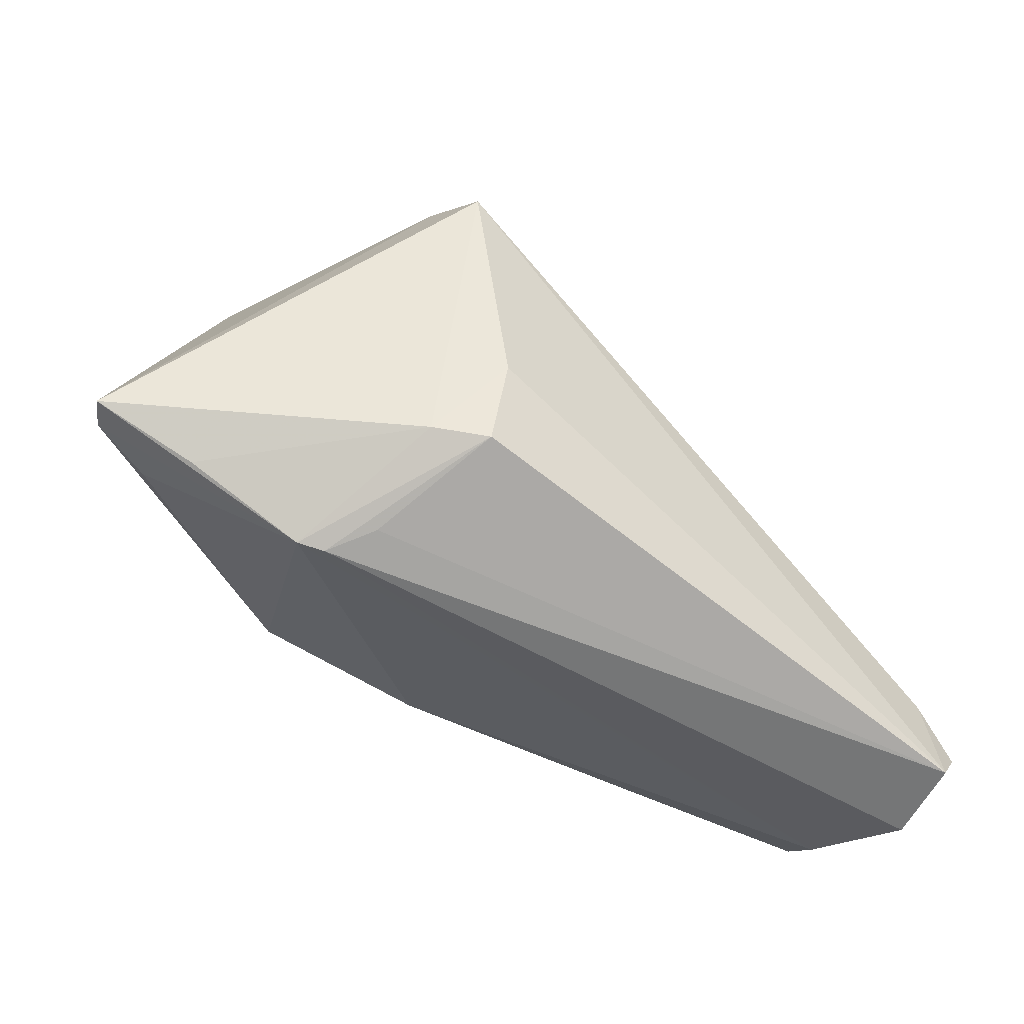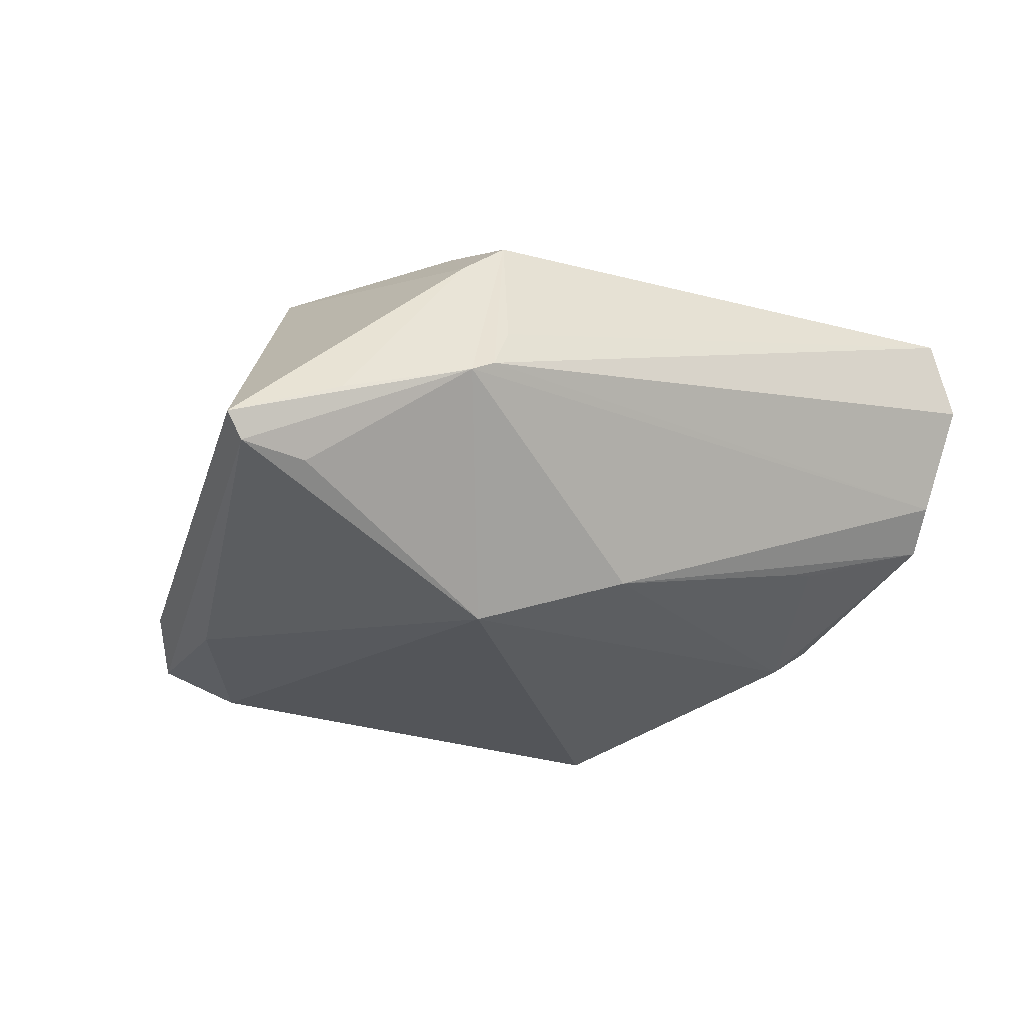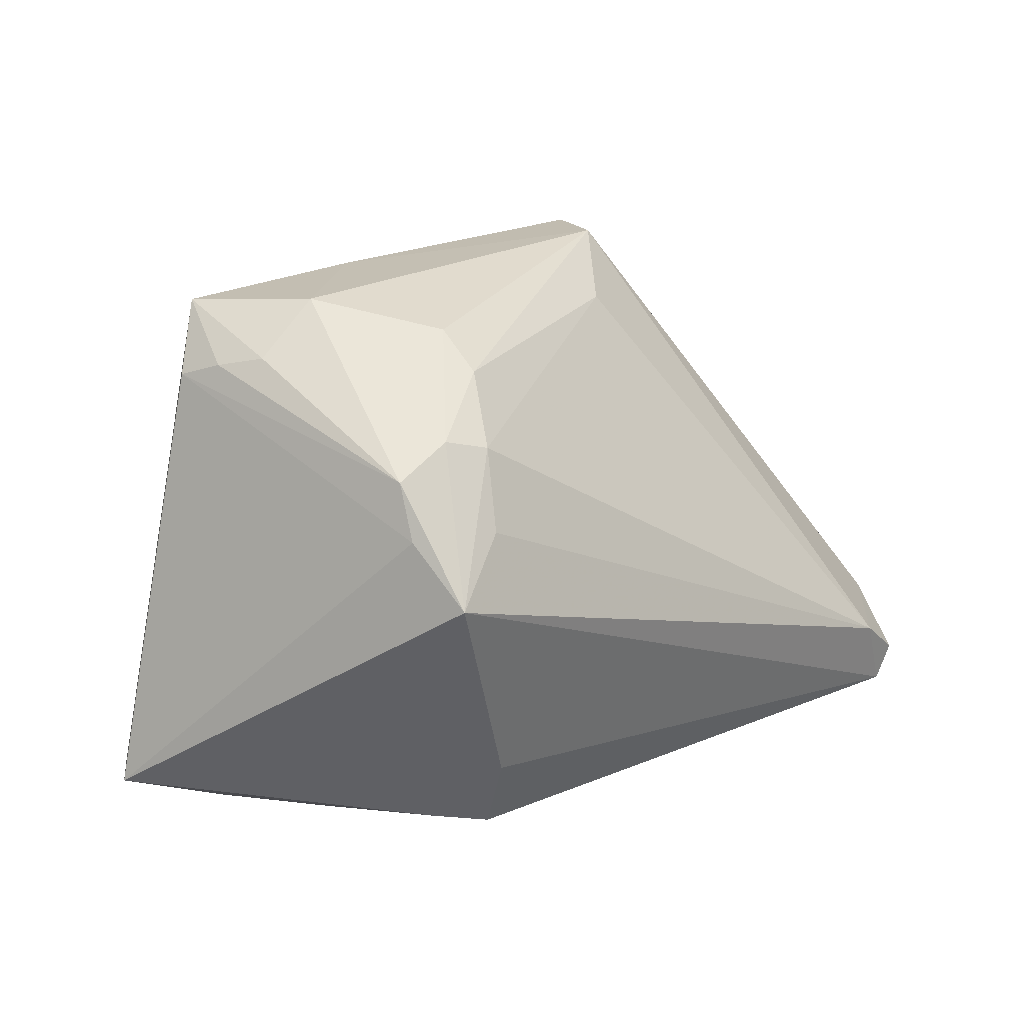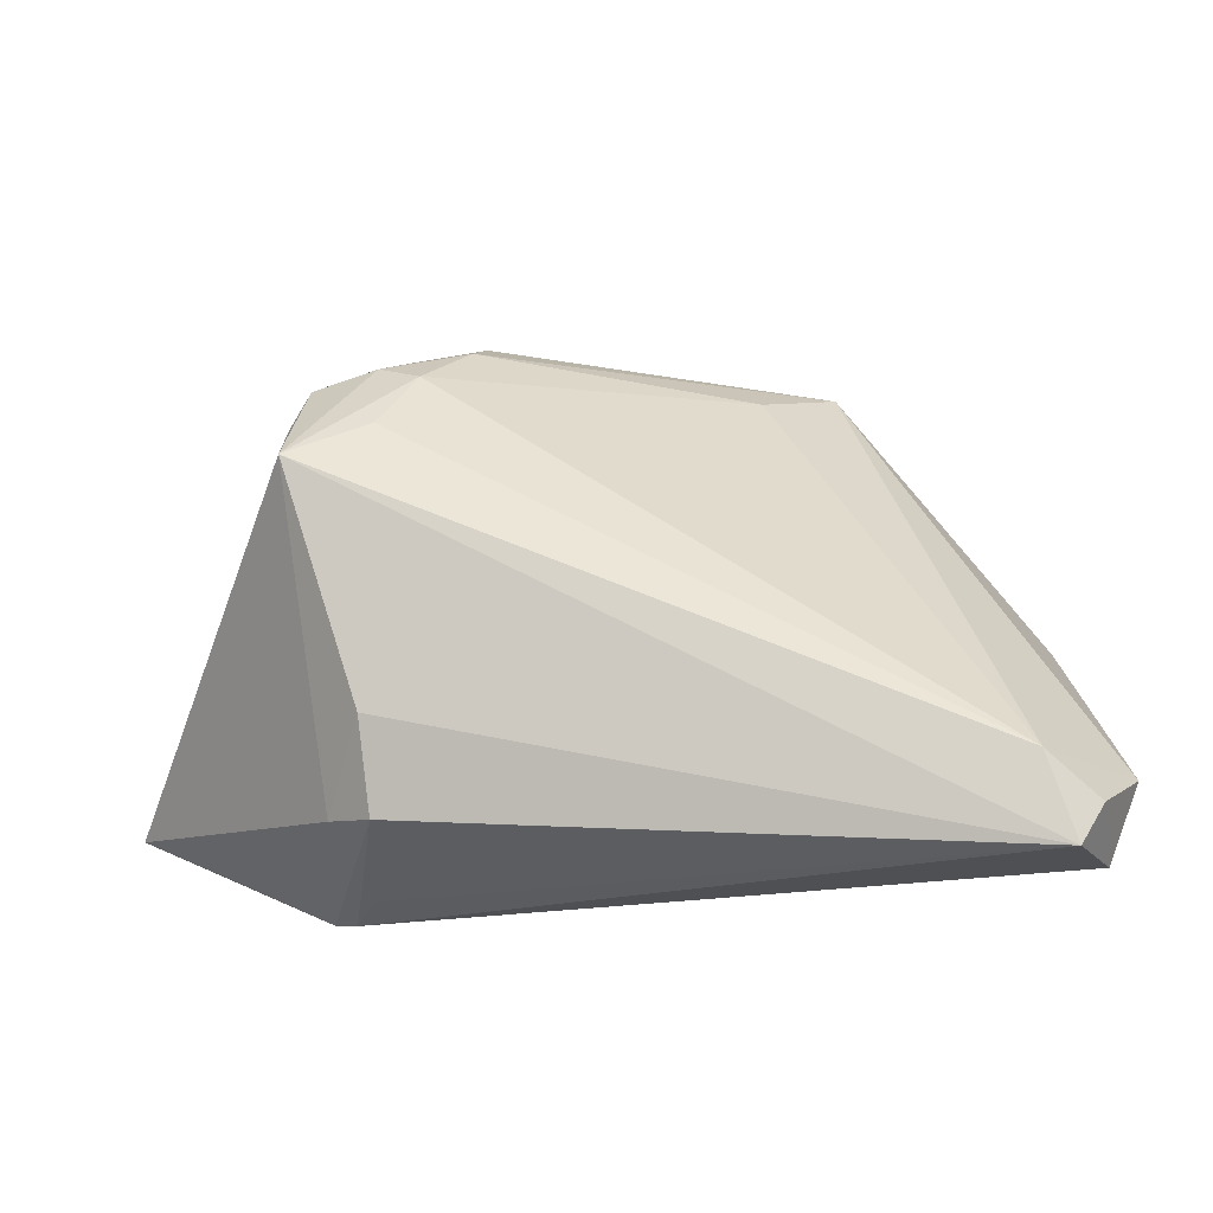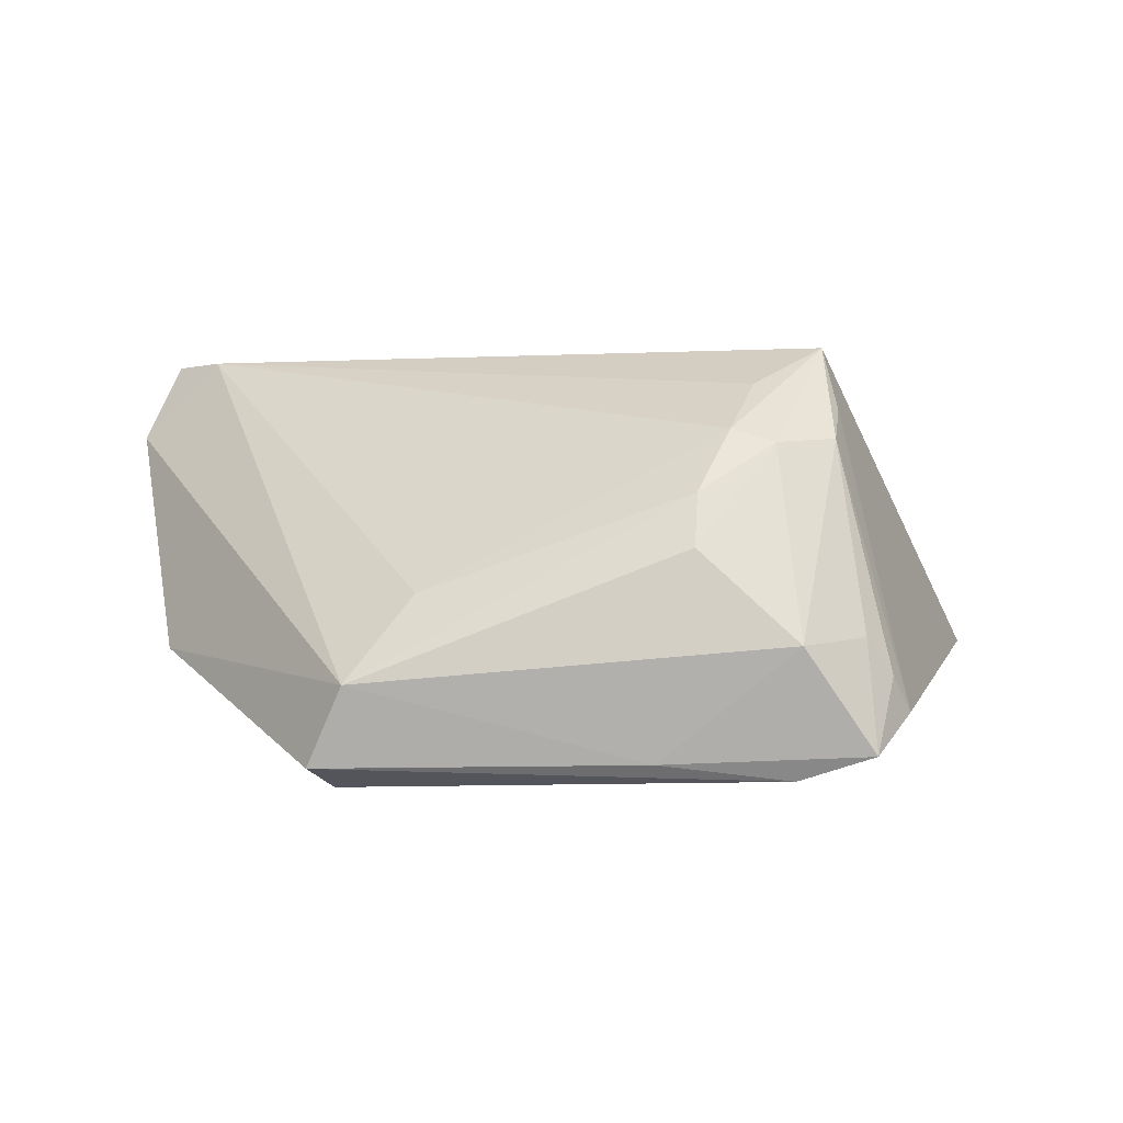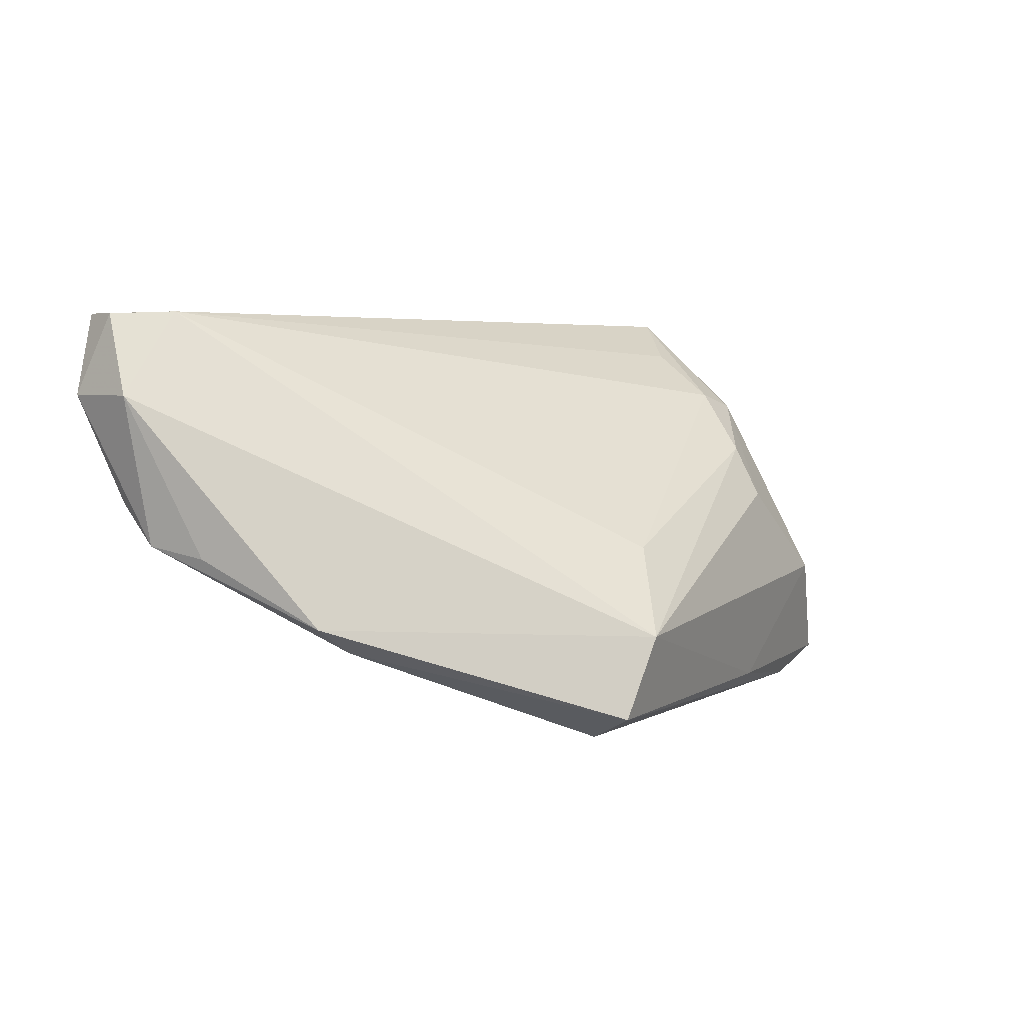
<metadata>
{"format":"obj","ext":"obj","renderer":"f3d","projection":"perspective","resolution":1024,"background":"white","views":[{"elev":-56.7,"azim":-44.0,"up":"+Y"},{"elev":-25.6,"azim":-35.6,"up":"+Z"},{"elev":28.8,"azim":-42.5,"up":"+Y"},{"elev":-19.2,"azim":7.2,"up":"+Y"},{"elev":1.7,"azim":177.4,"up":"+Z"},{"elev":3.5,"azim":112.0,"up":"+Z"}]}
</metadata>
<code>
v -0.03073 0.02114 0.01477
v -0.03848 0.02645 -0.01637
v -0.02212 0.01419 0.02144
v 0.05172 -0.01788 -0.003022
v 0.0505 -0.02908 0.003126
v -0.02468 0.03132 -0.02359
v -0.05279 -0.02188 -0.01428
v -0.03028 -0.03441 -0.003553
v 0.05211 -0.02448 -0.001639
v -0.02744 -0.03483 -0.002022
v 0.02578 0.02904 -0.01283
v -0.01401 0.02765 0.008622
v -0.0249 0.03483 -0.008247
v -0.02704 -0.02743 0.01488
v -0.01759 -0.01759 -0.02601
v 0.05084 -0.03063 0.02566
v 0.055 -0.02615 0.01598
v 0.05154 -0.03483 0.01608
v 0.01766 0.02469 -0.002846
v 0.03339 -0.02238 -0.009101
v -0.008941 0.03108 -0.02168
v -0.055 -0.0224 -0.01151
v -0.04361 -0.02793 -0.007235
v -0.01341 0.0309 0.002443
v -0.03348 0.03338 -0.02061
v 0.000255 -0.02336 -0.01888
v 0.04523 -0.002136 -0.01397
v 0.04527 -0.02513 0.02601
v -0.0225 -0.01816 0.02264
v 0.02696 0.02161 -0.02518
v -0.02167 -0.02844 0.01912
v -0.03642 0.01661 -0.02187
v -0.04524 -0.02311 -0.0152
v -0.01845 0.02181 0.01593
v -0.03105 0.009127 0.02601
v 0.03007 -0.02291 -0.009908
v 0.04911 -0.004177 -0.01094
v 0.04831 -0.03483 0.02577
v -0.03282 0.02969 -0.007632
v 0.02988 0.02685 -0.02238
v -0.03202 0.01531 0.01832
v -0.02345 0.02368 0.01432
v -0.03611 0.02837 -0.01205
v -0.0245 -0.03347 0.003528
f 26 8 15
f 16 28 38
f 30 15 6
f 28 11 19
f 18 16 38
f 33 15 8
f 26 15 27
f 15 30 27
f 37 9 27
f 9 20 27
f 35 29 38
f 38 28 35
f 42 1 35
f 4 9 37
f 6 25 21
f 13 1 42
f 42 24 13
f 13 24 11
f 11 21 13
f 13 21 25
f 2 1 43
f 43 25 2
f 6 15 32
f 32 25 6
f 22 8 23
f 38 29 31
f 31 44 38
f 36 9 26
f 36 20 9
f 26 27 36
f 36 27 20
f 10 18 38
f 38 44 10
f 10 31 8
f 44 31 10
f 17 18 9
f 16 18 17
f 9 4 17
f 17 4 37
f 37 11 17
f 17 11 28
f 28 16 17
f 5 8 26
f 26 9 5
f 9 18 5
f 5 10 8
f 18 10 5
f 22 35 41
f 41 35 1
f 41 2 22
f 41 1 2
f 12 24 42
f 12 19 11
f 11 24 12
f 40 21 11
f 40 30 6
f 6 21 40
f 40 11 37
f 37 27 40
f 40 27 30
f 39 13 25
f 25 43 39
f 1 13 39
f 39 43 1
f 15 33 7
f 7 32 15
f 7 8 22
f 7 33 8
f 25 32 7
f 22 2 7
f 2 25 7
f 42 35 34
f 28 19 34
f 19 12 34
f 34 12 42
f 22 23 14
f 14 35 22
f 14 23 8
f 8 31 14
f 29 35 14
f 14 31 29
f 3 35 28
f 28 34 3
f 3 34 35

</code>
